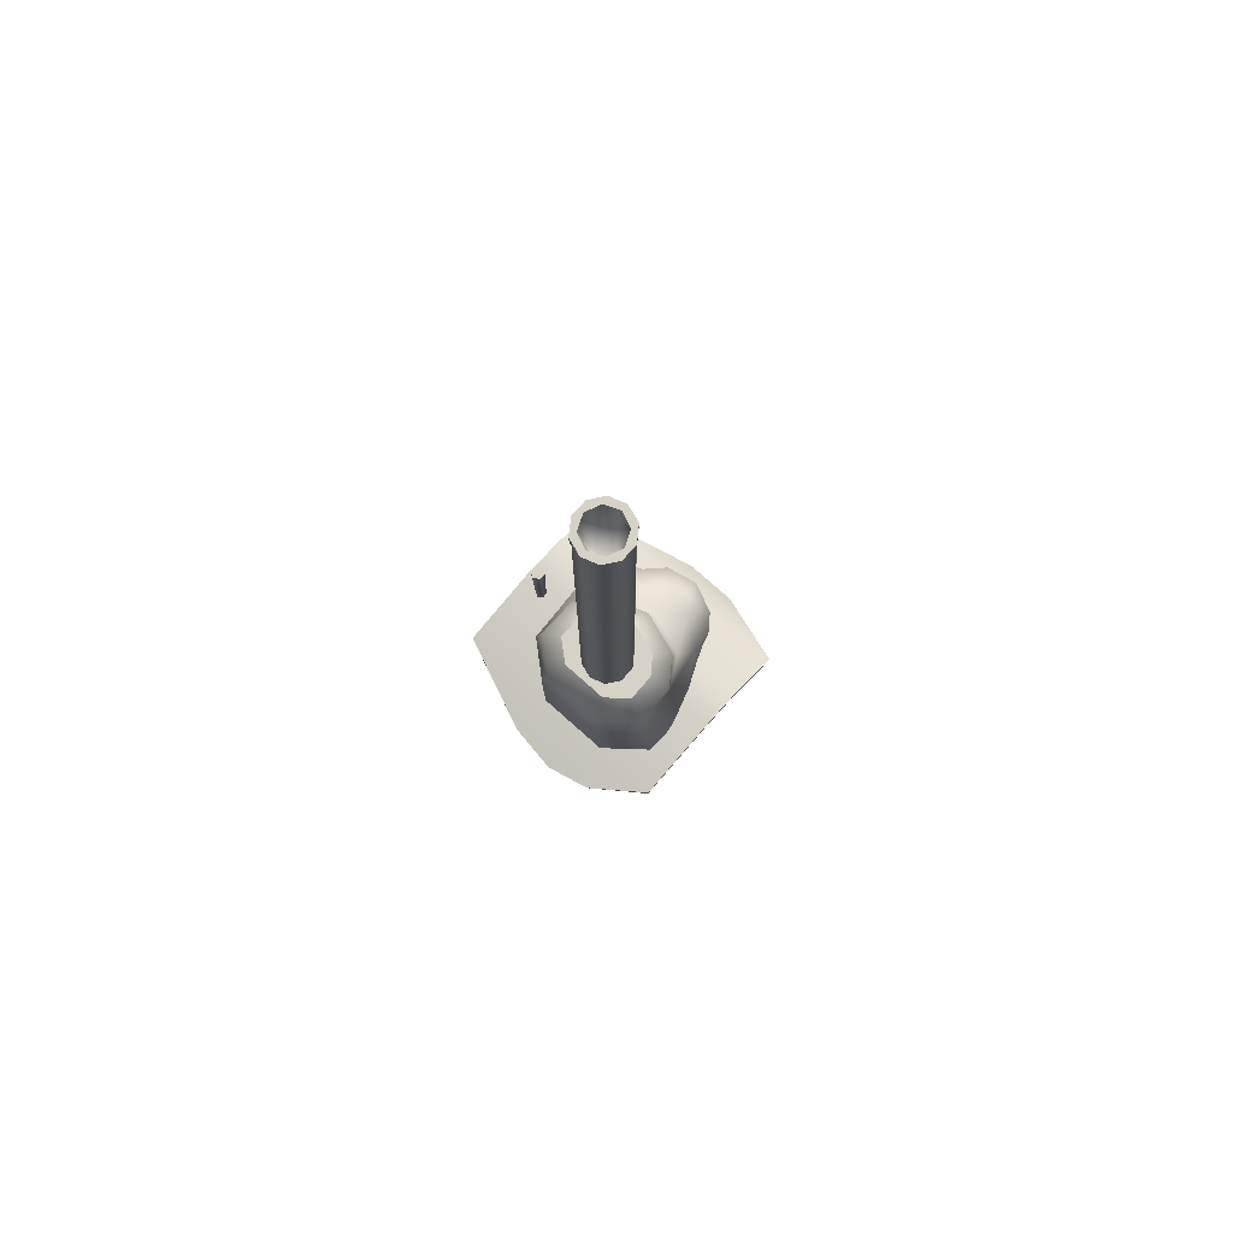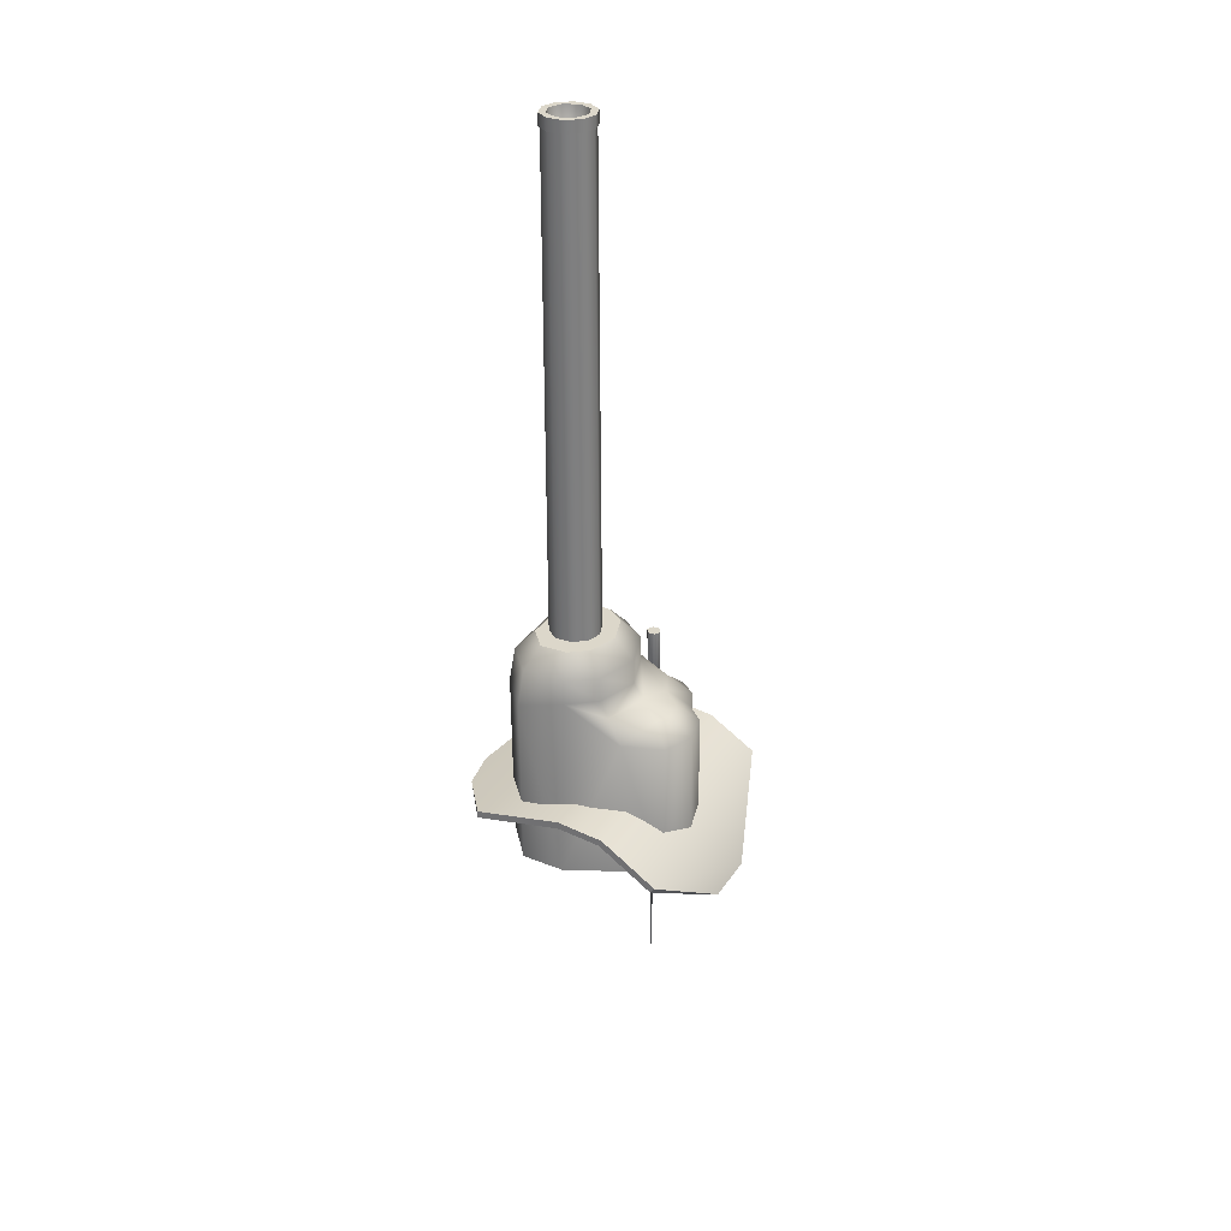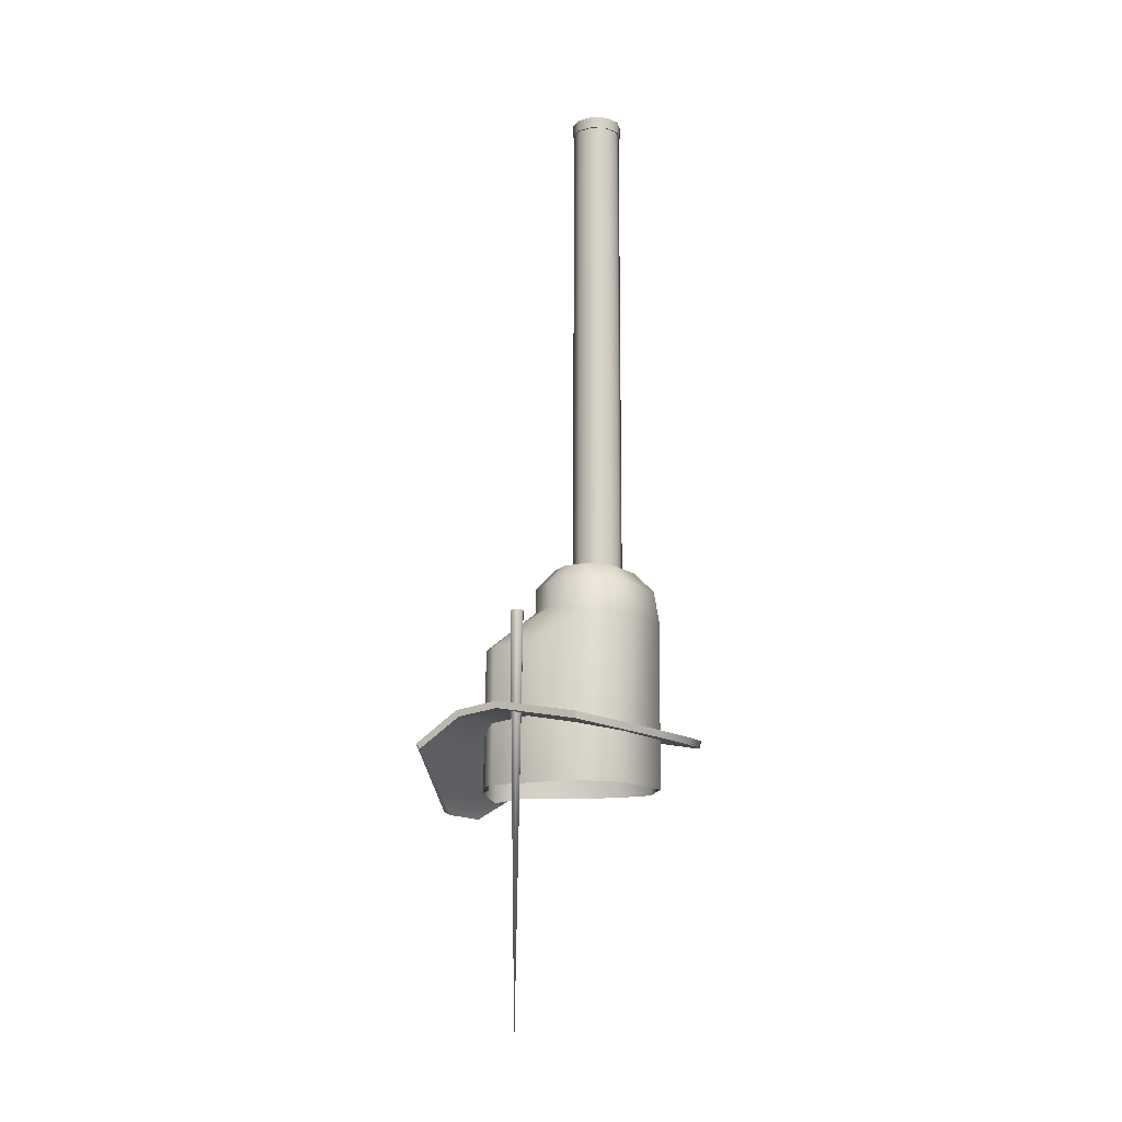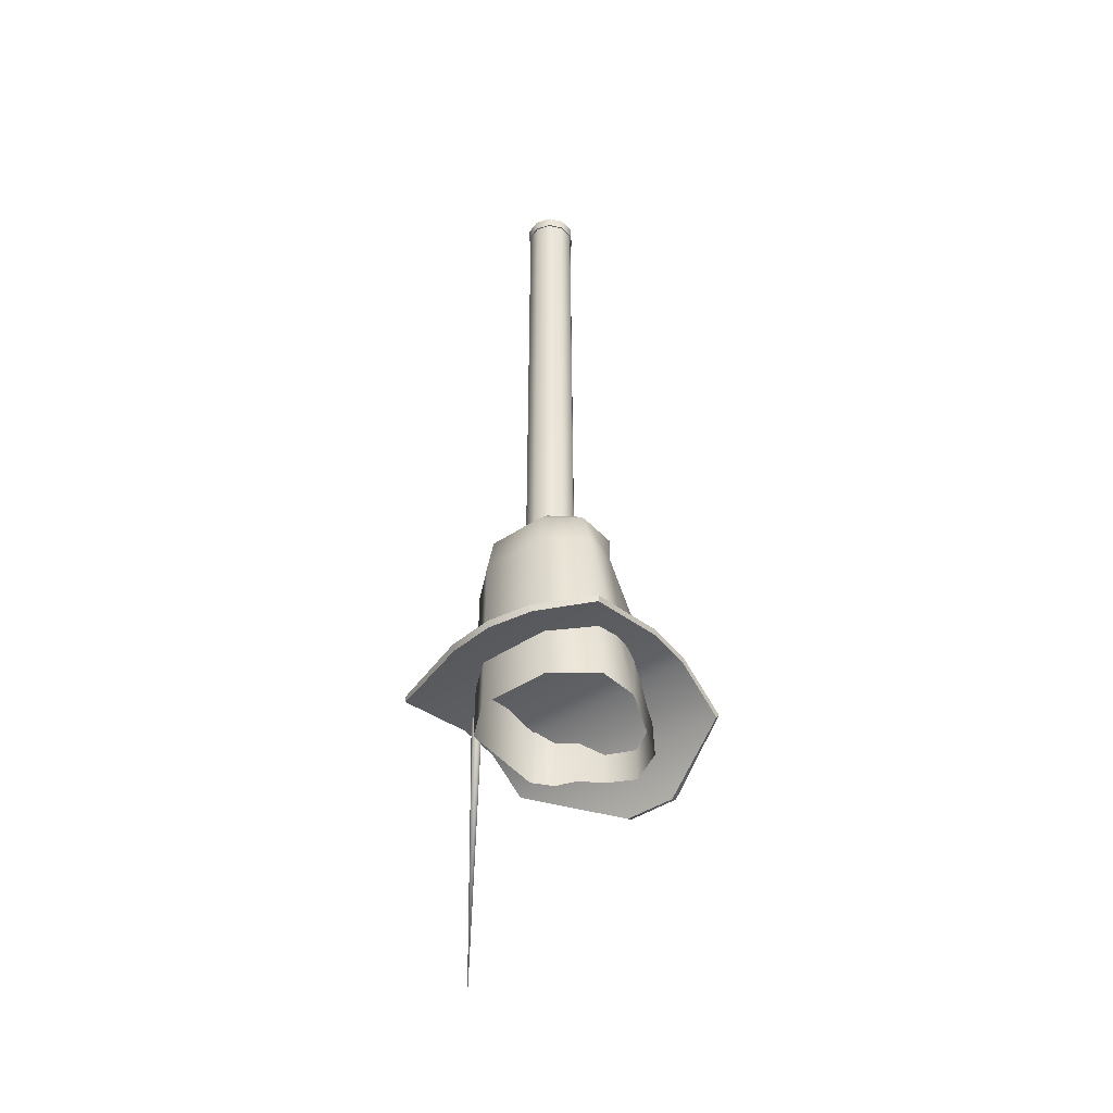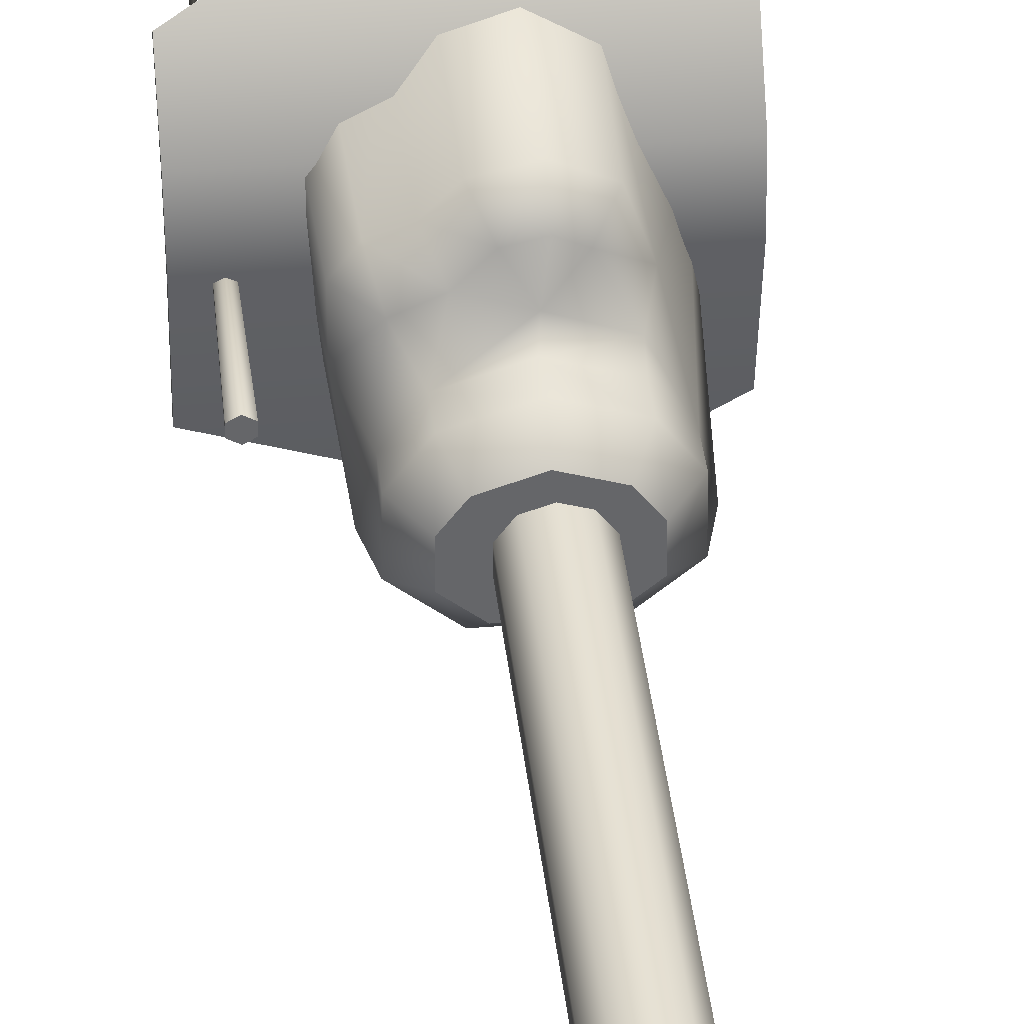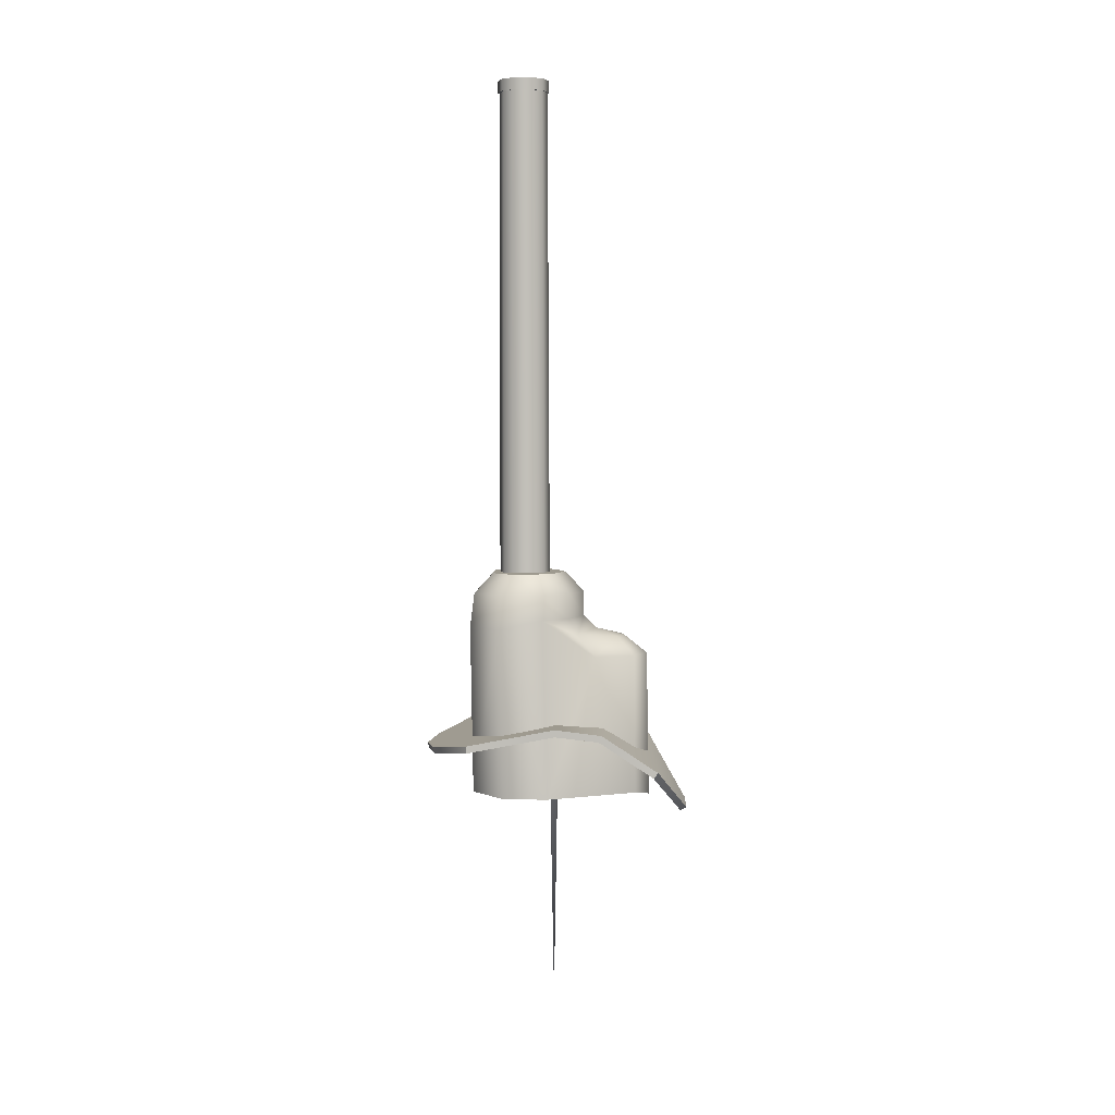
<metadata>
{"format":"obj","ext":"obj","renderer":"f3d","projection":"perspective","resolution":1024,"background":"white","views":[{"elev":78.3,"azim":-138.4,"up":"+Y"},{"elev":30.8,"azim":-62.6,"up":"+Y"},{"elev":-13.3,"azim":120.8,"up":"+Y"},{"elev":-42.4,"azim":-141.1,"up":"+Y"},{"elev":38.5,"azim":173.8,"up":"+Z"},{"elev":3.8,"azim":-88.2,"up":"+Y"}]}
</metadata>
<code>
v 0.07203 1.399 1.697
v -0.09299 1.399 1.697
v -0.08595 1.764 1.69
v 0.06437 1.764 1.69
v 0.07203 1.399 1.697
v 0.06437 1.764 1.69
v 0.142 1.764 1.756
v 0.1552 1.399 1.767
v 0.08091 1.701 2.025
v 0.04212 1.701 2.064
v 0.04328 1.4 2.069
v 0.08538 1.4 2.026
v -0.1669 1.764 1.756
v -0.1826 1.399 1.769
v -0.1873 1.399 1.864
v -0.146 1.783 1.85
v -0.1193 1.701 1.965
v 0.142 1.764 1.756
v 0.1571 1.706 1.886
v 0.1552 1.399 1.767
v -0.0257 1.701 2.079
v -0.08943 1.701 2.051
v -0.09951 1.4 2.054
v -0.03033 1.385 2.085
v 0.1348 1.4 2.009
v 0.1265 1.701 2.009
v 0.1677 1.4 1.966
v 0.1568 1.701 1.97
v -0.07699 1.837 1.699
v 0.05537 1.837 1.699
v 0.05537 1.837 1.699
v 0.1259 1.837 1.759
v 0.08018 1.783 1.909
v 0.08018 1.837 1.909
v -0.01081 1.837 1.939
v -0.01081 1.783 1.939
v -0.1476 1.837 1.759
v -0.01081 1.88 1.897
v 0.05568 1.88 1.875
v -0.07729 1.88 1.875
v -0.1072 1.88 1.777
v -0.1062 1.88 1.836
v -0.06228 1.88 1.739
v 0.08462 1.88 1.836
v 0.08561 1.88 1.777
v 0.04066 1.88 1.739
v -0.146 1.837 1.85
v 0.1244 1.783 1.85
v 0.1259 1.837 1.759
v 0.1244 1.837 1.85
v -0.1018 1.837 1.909
v -0.1018 1.783 1.909
v -0.1072 1.88 1.777
v -0.06228 1.88 1.739
v 0.08561 1.88 1.777
v 0.04066 1.88 1.739
v 0.04066 1.88 1.739
v 0.05568 1.88 1.875
v -0.01081 1.88 1.897
v 0.08561 1.88 1.777
v 0.08462 1.88 1.836
v -0.1062 1.88 1.836
v -0.07729 1.88 1.875
v 0.05829 1.74 1.98
v 0.01779 1.74 2.021
v -0.02547 1.74 2.03
v -0.05978 1.74 2.015
v 0.1106 1.74 1.956
v -0.1032 1.748 1.928
v -0.01545 1.756 1.966
v 0.03748 1.878 1.825
v 0.03519 2.943 1.822
v 0.01605 2.943 1.848
v 0.01747 1.878 1.852
v -0.0149 2.943 1.858
v -0.0149 1.878 1.863
v -0.04586 2.943 1.848
v -0.04728 1.878 1.852
v -0.065 2.943 1.822
v -0.06729 1.878 1.825
v -0.065 2.943 1.789
v -0.06729 1.878 1.791
v -0.04728 1.878 1.763
v -0.04586 2.943 1.763
v -0.0149 2.943 1.753
v -0.0149 1.878 1.753
v -0.0149 1.878 1.753
v -0.0149 2.943 1.753
v 0.01605 2.943 1.763
v 0.01747 1.878 1.763
v 0.03519 2.943 1.789
v 0.03748 1.878 1.791
v 0.03803 2.931 1.822
v 0.03803 2.957 1.822
v 0.01783 2.957 1.85
v 0.01783 2.931 1.85
v -0.01485 2.957 1.861
v -0.01485 2.931 1.861
v -0.04754 2.957 1.85
v -0.04754 2.931 1.85
v -0.06774 2.957 1.822
v -0.06774 2.931 1.822
v -0.06774 2.957 1.788
v -0.06774 2.931 1.788
v -0.04754 2.957 1.76
v -0.04754 2.931 1.76
v -0.01485 2.957 1.75
v -0.01485 2.931 1.75
v 0.01783 2.957 1.76
v 0.01783 2.931 1.76
v 0.03803 2.957 1.788
v 0.03803 2.931 1.788
v 0.03803 2.957 1.822
v 0.03803 2.931 1.822
v -0.2343 1.522 1.691
v 0.2837 1.522 1.691
v 0.07588 1.502 1.606
v -0.03024 1.498 1.59
v -0.1245 1.503 1.611
v 0.07588 1.487 1.61
v 0.2837 1.507 1.691
v -0.2343 1.507 1.691
v -0.03024 1.483 1.594
v -0.1245 1.488 1.615
v -0.1245 1.503 1.611
v -0.1245 1.488 1.615
v -0.2343 1.507 1.691
v -0.2343 1.522 1.691
v 0.2837 1.471 2.073
v 0.2837 1.483 2.083
v 0.04935 1.362 2.167
v 0.04935 1.356 2.153
v -0.2343 1.467 2.101
v -0.2343 1.546 1.981
v -0.2343 1.532 1.975
v -0.2343 1.455 2.091
v 0.2837 1.558 1.881
v -0.2343 1.558 1.881
v -0.2343 1.546 1.981
v 0.2837 1.546 1.981
v -0.2343 1.543 1.881
v 0.2837 1.543 1.881
v 0.2837 1.532 1.975
v -0.2343 1.532 1.975
v 0.2837 1.558 1.881
v 0.2837 1.546 1.981
v 0.2837 1.532 1.975
v 0.2837 1.543 1.881
v -0.2343 1.543 1.881
v -0.2343 1.558 1.881
v -0.2343 1.522 1.691
v -0.2343 1.507 1.691
v 0.2837 1.522 1.691
v 0.2837 1.507 1.691
v -0.2343 1.532 1.975
v -0.2343 1.546 1.981
v -0.2343 1.467 2.101
v 0.2837 1.483 2.083
v 0.2837 1.471 2.073
v -0.2343 1.455 2.091
v 0.2837 1.483 2.083
v 0.2837 1.471 2.073
v 0.07588 1.502 1.606
v 0.2837 1.522 1.691
v 0.2837 1.507 1.691
v 0.07588 1.487 1.61
v -0.03024 1.498 1.59
v -0.03024 1.483 1.594
v -0.03024 1.483 1.594
v -0.03024 1.498 1.59
v -0.06834 1.362 2.167
v -0.2343 1.467 2.101
v -0.2343 1.455 2.091
v -0.06834 1.355 2.153
v -0.06834 1.362 2.167
v 0.04935 1.362 2.167
v 0.04935 1.356 2.153
v -0.06834 1.355 2.153
v 0.2477 1.756 1.855
v 0.2477 1.756 1.871
v 0.2339 0.8608 1.864
v 0.2339 1.756 1.879
v 0.2202 1.756 1.871
v 0.2202 1.756 1.855
v 0.2339 1.756 1.847
v 0.2339 0.8608 1.864
v 0.2339 1.756 1.847
v 0.2339 1.756 1.847
v 0.2202 1.756 1.855
v 0.2477 1.756 1.855
v 0.2202 1.756 1.871
v 0.2477 1.756 1.871
v 0.2339 1.756 1.879
v -0.01485 2.957 1.75
v -0.01485 2.957 1.763
v 0.01783 2.957 1.76
v 0.01503 2.957 1.775
v 0.03803 2.957 1.788
v 0.02741 2.957 1.805
v 0.03803 2.957 1.822
v 0.01503 2.957 1.835
v 0.01783 2.957 1.85
v -0.01485 2.957 1.847
v -0.01485 2.957 1.861
v -0.04754 2.957 1.85
v -0.04474 2.957 1.835
v -0.06774 2.957 1.822
v -0.05712 2.957 1.805
v -0.06774 2.957 1.788
v -0.04474 2.957 1.775
v -0.04754 2.957 1.76
v -0.01485 2.729 1.805
v 0.01503 2.957 1.835
v 0.02741 2.957 1.805
v -0.05712 2.957 1.805
v -0.04474 2.957 1.835
v -0.01485 2.957 1.847
v 0.01503 2.957 1.775
v -0.01485 2.957 1.763
v -0.04474 2.957 1.775
v -0.01485 2.931 1.75
v 0.01783 2.931 1.76
v -0.01485 2.931 1.763
v 0.01503 2.931 1.775
v 0.03803 2.931 1.788
v 0.02741 2.931 1.805
v 0.03803 2.931 1.822
v 0.01503 2.931 1.835
v 0.01783 2.931 1.85
v -0.01485 2.931 1.847
v -0.01485 2.931 1.861
v -0.04754 2.931 1.85
v -0.04474 2.931 1.835
v -0.06774 2.931 1.822
v -0.05712 2.931 1.805
v -0.06774 2.931 1.788
v -0.04474 2.931 1.775
v -0.04754 2.931 1.76
v -0.01485 2.957 1.75
v -0.01485 2.931 1.75
v 0.2339 0.8608 1.864
v 0.2339 0.8608 1.864
v 0.2339 0.8608 1.864
v -0.01485 2.729 1.805
v -0.01485 2.729 1.805
v -0.01485 2.729 1.805
v -0.01485 2.729 1.805
v -0.01485 2.729 1.805
g group_123_140627888575536
f 1 2 3
f 3 4 1
f 5 6 7
f 7 8 5
f 9 10 11
f 11 12 9
f 13 3 2
f 2 14 13
f 14 15 13
f 16 13 15
f 15 17 16
f 18 19 20
f 21 22 23
f 23 24 21
f 12 25 26
f 26 9 12
f 11 10 21
f 21 24 11
f 25 27 28
f 28 26 25
f 4 3 29
f 29 30 4
f 6 31 32
f 32 7 6
f 33 34 35
f 35 36 33
f 37 29 3
f 3 13 37
f 38 39 40
f 41 42 40
f 40 43 41
f 39 44 45
f 45 46 39
f 46 43 40
f 40 39 46
f 37 13 16
f 16 47 37
f 48 18 49
f 49 50 48
f 36 35 51
f 51 52 36
f 52 51 47
f 47 16 52
f 34 33 48
f 48 50 34
f 53 54 29
f 29 37 53
f 55 32 31
f 31 56 55
f 54 57 30
f 30 29 54
f 34 58 59
f 59 35 34
f 50 49 60
f 60 61 50
f 53 37 47
f 47 62 53
f 51 35 59
f 59 63 51
f 34 50 61
f 61 58 34
f 51 63 62
f 62 47 51
f 9 64 65
f 65 10 9
f 22 21 66
f 66 67 22
f 68 26 28
f 28 19 68
f 48 68 19
f 19 18 48
f 16 17 69
f 69 52 16
f 21 10 65
f 65 66 21
f 26 68 64
f 64 9 26
f 17 22 67
f 67 69 17
f 36 52 69
f 69 70 36
f 33 68 48
f 64 68 33
f 33 70 64
f 33 36 70
f 70 69 67
f 67 66 70
f 65 64 70
f 70 66 65
f 71 72 73
f 73 74 71
f 74 73 75
f 75 76 74
f 76 75 77
f 77 78 76
f 78 77 79
f 79 80 78
f 80 79 81
f 81 82 80
f 83 82 81
f 81 84 83
f 83 84 85
f 85 86 83
f 87 88 89
f 89 90 87
f 90 89 91
f 91 92 90
f 92 91 72
f 72 71 92
f 93 94 95
f 95 96 93
f 96 95 97
f 97 98 96
f 98 97 99
f 99 100 98
f 100 99 101
f 101 102 100
f 102 101 103
f 103 104 102
f 104 103 105
f 105 106 104
f 106 105 107
f 107 108 106
f 240 239 109
f 109 110 240
f 110 109 111
f 111 112 110
f 112 111 113
f 113 114 112
f 115 116 117
f 117 118 115
f 115 118 119
f 120 121 122
f 122 123 120
f 124 123 122
f 125 126 127
f 127 128 125
f 129 130 131
f 131 132 129
f 133 134 135
f 135 136 133
f 137 138 139
f 139 140 137
f 141 142 143
f 143 144 141
f 145 146 147
f 147 148 145
f 149 150 151
f 151 152 149
f 137 116 115
f 115 138 137
f 141 122 121
f 121 142 141
f 153 145 148
f 148 154 153
f 155 156 150
f 150 149 155
f 139 157 158
f 158 140 139
f 144 143 159
f 159 160 144
f 146 161 162
f 162 147 146
f 163 164 165
f 165 166 163
f 126 125 167
f 167 168 126
f 169 170 163
f 163 166 169
f 171 172 173
f 173 174 171
f 132 131 171
f 171 174 132
f 157 175 176
f 176 158 157
f 160 159 177
f 177 178 160
f 179 180 181
f 180 182 181
f 182 183 241
f 183 184 242
f 184 185 243
f 186 187 179
f 188 189 190
f 190 189 191
f 191 192 190
f 191 193 192
f 15 23 17
f 17 23 22
f 20 19 27
f 19 28 27
f 194 195 196
f 196 195 197
f 196 197 198
f 197 199 198
f 198 199 200
f 199 201 200
f 200 201 202
f 201 203 202
f 203 204 202
f 203 205 204
f 206 205 203
f 207 205 206
f 208 207 206
f 209 207 208
f 210 209 208
f 211 209 210
f 194 211 195
f 211 210 195
f 212 213 214
f 244 215 216
f 245 216 217
f 212 217 213
f 218 246 214
f 219 246 218
f 220 215 247
f 219 220 248
f 221 222 223
f 222 224 223
f 222 225 224
f 224 225 226
f 225 227 226
f 226 227 228
f 227 229 228
f 228 229 230
f 230 229 231
f 230 231 232
f 233 230 232
f 234 233 232
f 235 233 234
f 236 235 234
f 237 235 236
f 238 237 236
f 238 223 237
f 221 223 238

</code>
